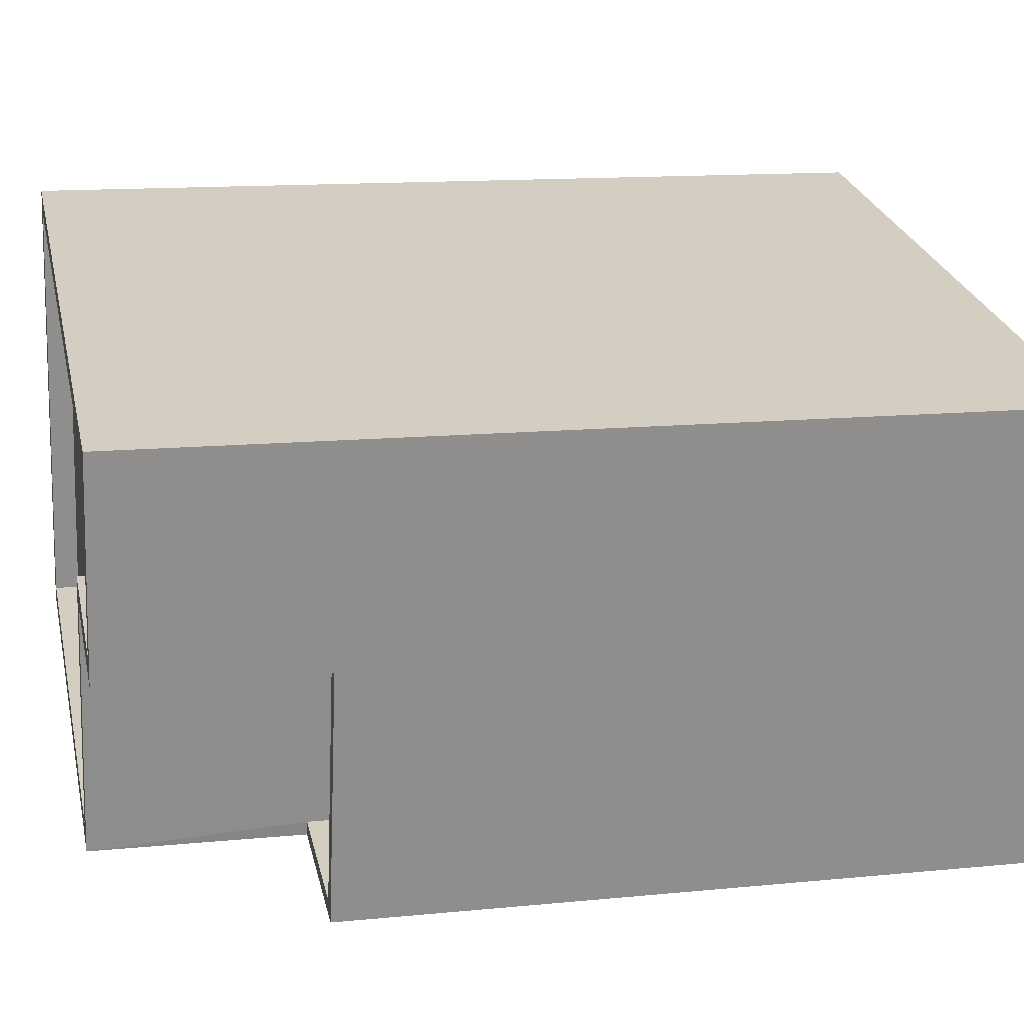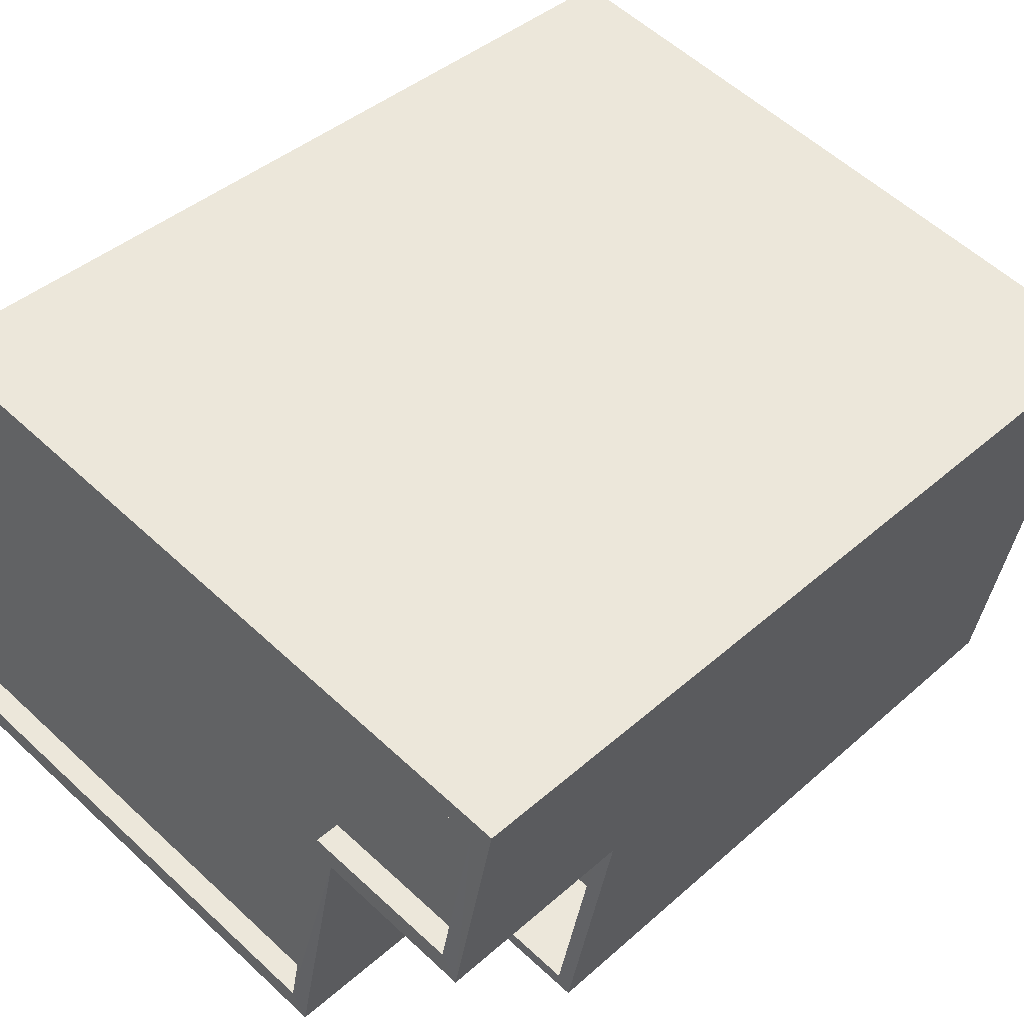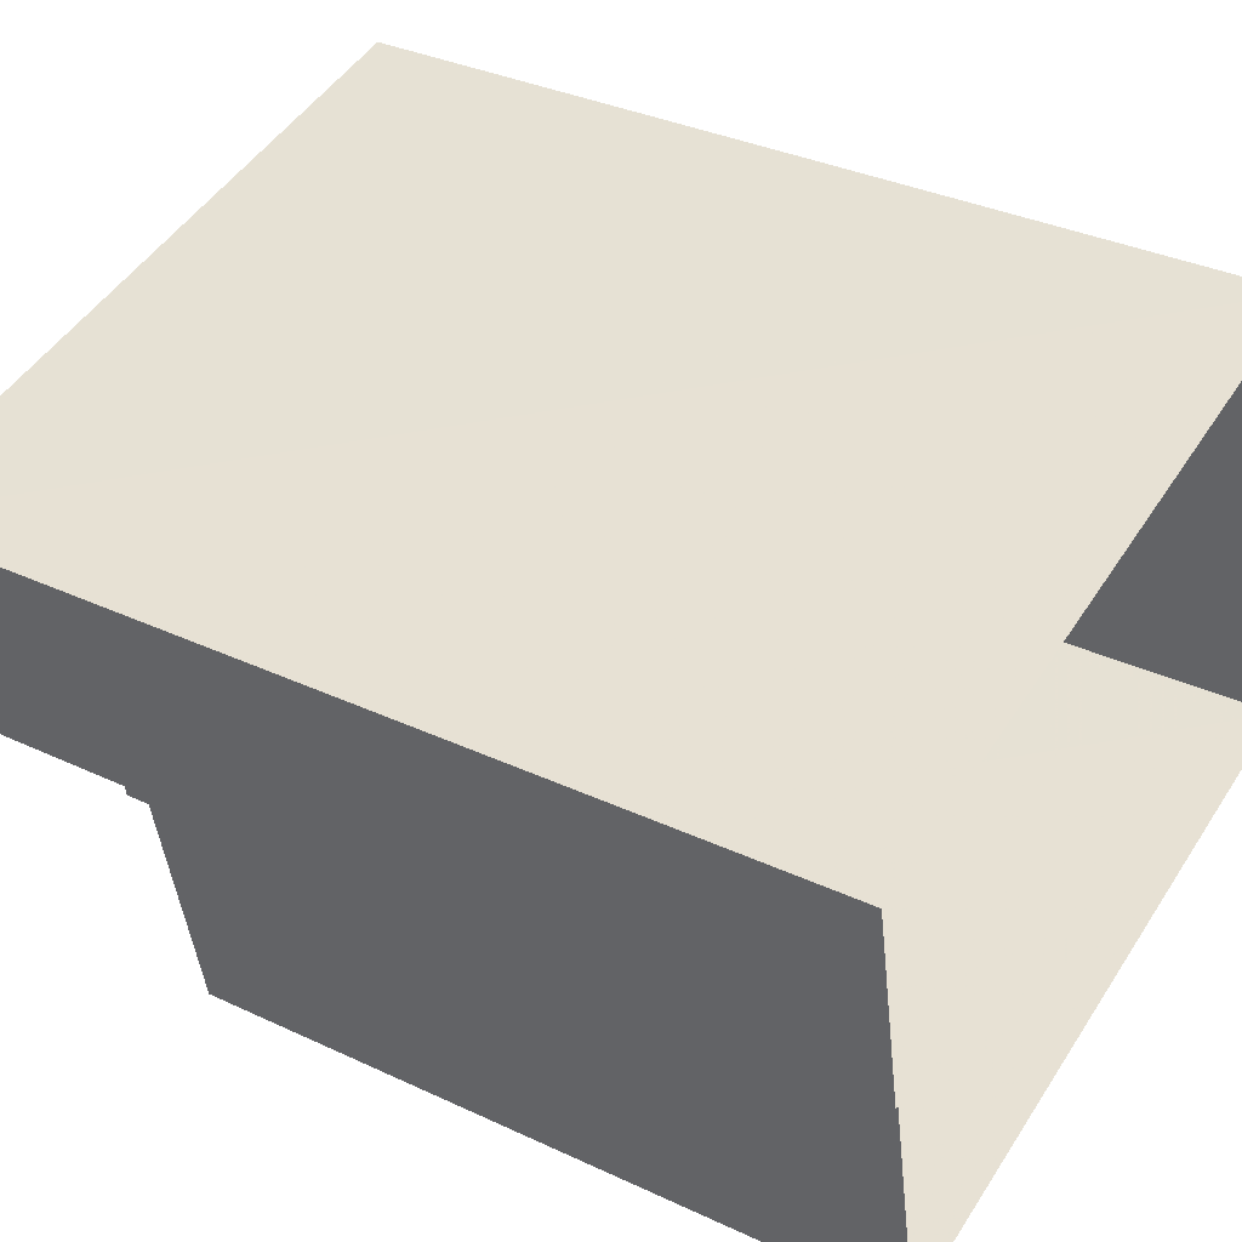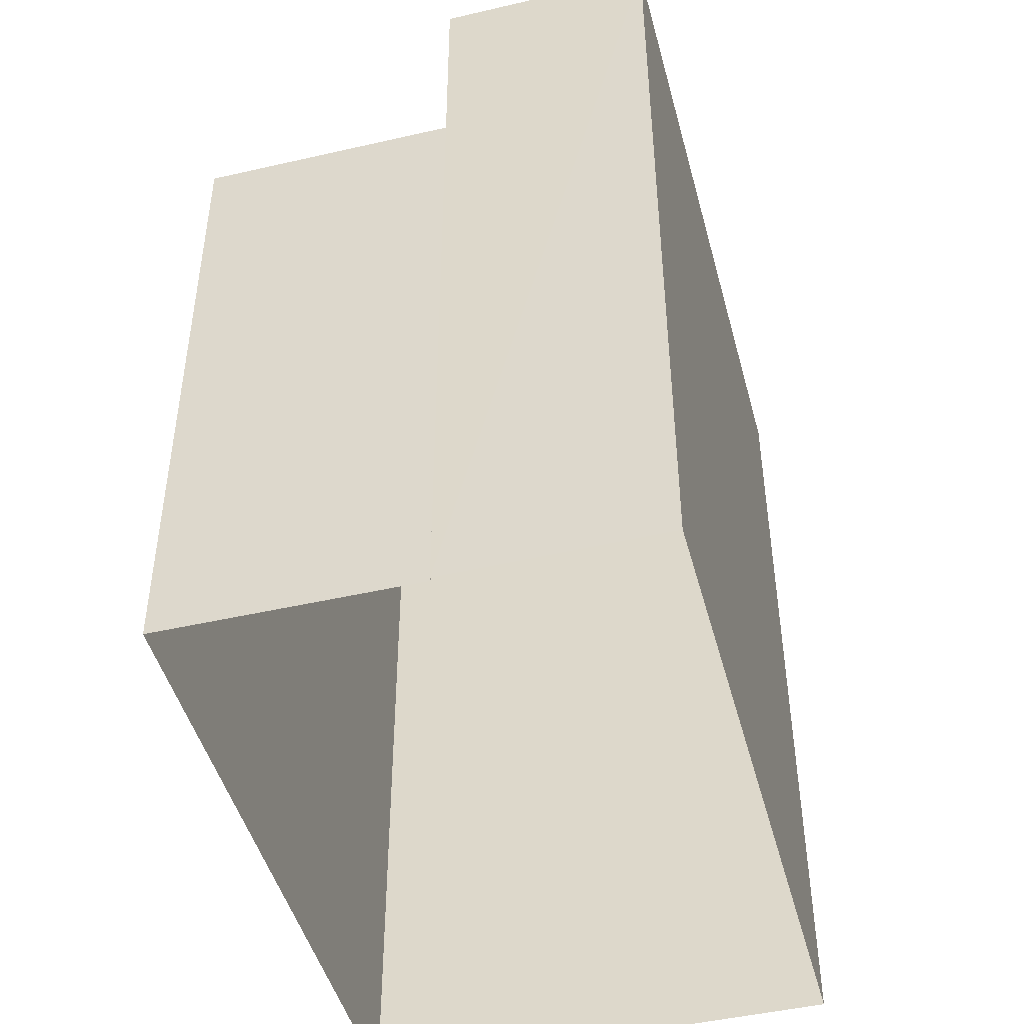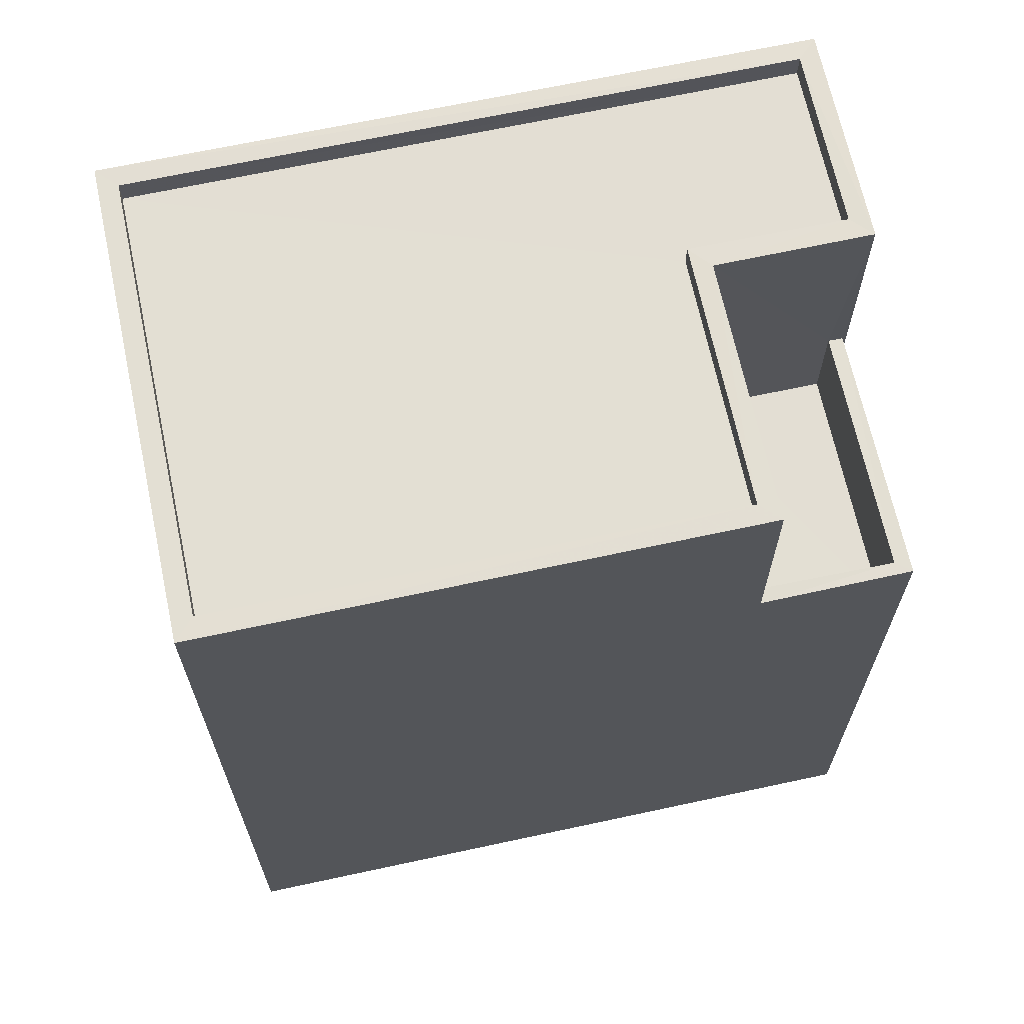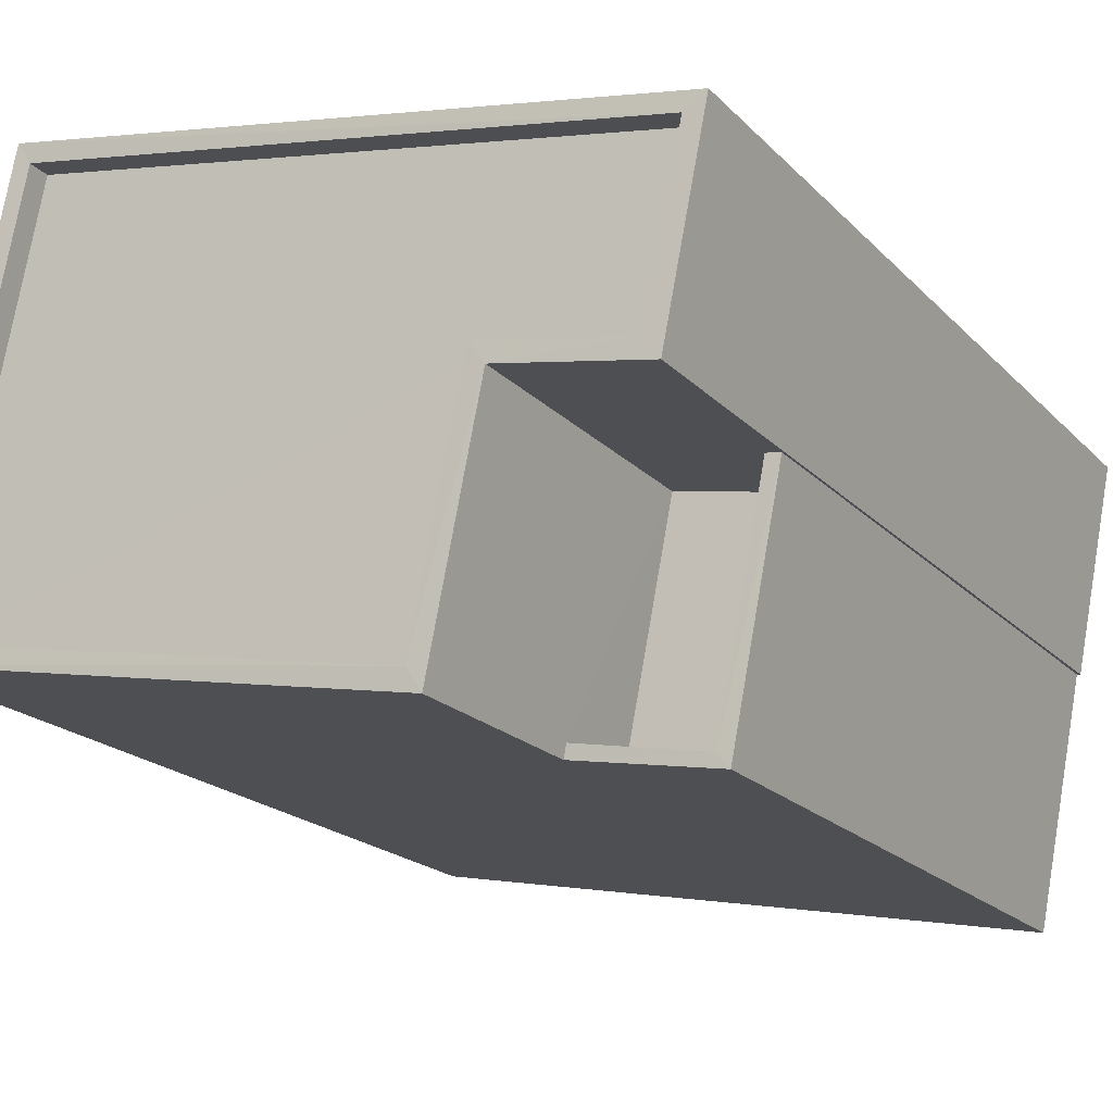
<metadata>
{"format":"obj","ext":"obj","renderer":"f3d","projection":"perspective","resolution":1024,"background":"white","views":[{"elev":13.5,"azim":77.5,"up":"+Y"},{"elev":40.6,"azim":42.8,"up":"+Y"},{"elev":34.8,"azim":122.0,"up":"+Y"},{"elev":-46.7,"azim":93.4,"up":"+Z"},{"elev":67.1,"azim":-23.6,"up":"+Z"},{"elev":-20.0,"azim":30.1,"up":"+Y"}]}
</metadata>
<code>
v -8.952e+04 -9.941e+04 6.464
v -8.952e+04 -9.941e+04 6.464
v -8.953e+04 -9.941e+04 6.465
v -8.953e+04 -9.941e+04 6.465
v -8.952e+04 -9.941e+04 6.464
v -8.953e+04 -9.942e+04 6.464
v -8.953e+04 -9.942e+04 15.51
v -8.953e+04 -9.941e+04 15.51
v -8.953e+04 -9.942e+04 15.51
v -8.953e+04 -9.941e+04 15.51
v -8.952e+04 -9.941e+04 13.37
v -8.953e+04 -9.942e+04 13.37
v -8.953e+04 -9.942e+04 13.37
v -8.953e+04 -9.942e+04 13.37
v -8.952e+04 -9.941e+04 13.37
v -8.953e+04 -9.942e+04 13.37
v -8.952e+04 -9.941e+04 15.51
v -8.952e+04 -9.941e+04 15.51
v -8.953e+04 -9.941e+04 15.51
v -8.952e+04 -9.941e+04 15.51
v -8.952e+04 -9.941e+04 15.51
v -8.953e+04 -9.941e+04 15.51
v -8.953e+04 -9.941e+04 15.51
v -8.953e+04 -9.941e+04 15.51
v -8.952e+04 -9.941e+04 15.26
v -8.952e+04 -9.941e+04 15.26
v -8.953e+04 -9.941e+04 15.26
v -8.953e+04 -9.941e+04 15.26
v -8.953e+04 -9.941e+04 15.26
v -8.953e+04 -9.942e+04 15.26
v -8.953e+04 -9.941e+04 12.37
v -8.953e+04 -9.942e+04 12.37
v -8.952e+04 -9.941e+04 12.37
v -8.953e+04 -9.942e+04 12.37
f 1 2 3
f 3 2 4
f 1 5 2
f 4 2 6
f 7 8 9
f 7 10 8
f 11 12 13
f 13 12 14
f 11 15 12
f 14 12 16
f 17 18 19
f 9 19 7
f 17 20 21
f 10 22 8
f 21 20 22
f 7 19 23
f 24 22 10
f 21 22 24
f 19 18 23
f 18 17 21
f 25 26 27
f 26 28 27
f 27 29 30
f 27 28 29
f 31 32 33
f 31 34 32
f 20 17 5
f 1 20 5
f 23 25 27
f 23 18 25
f 33 32 12
f 15 33 12
f 7 27 30
f 7 23 27
f 22 3 4
f 8 22 4
f 24 29 28
f 24 10 29
f 18 26 25
f 18 21 26
f 34 12 32
f 34 16 12
f 34 31 16
f 14 16 9
f 9 16 19
f 16 31 19
f 13 14 6
f 6 14 4
f 4 14 8
f 14 9 8
f 20 1 3
f 22 20 3
f 11 13 6
f 2 11 6
f 15 19 31
f 19 15 17
f 17 11 5
f 33 15 31
f 5 11 2
f 15 11 17
f 7 30 29
f 10 7 29
f 24 28 26
f 21 24 26

</code>
